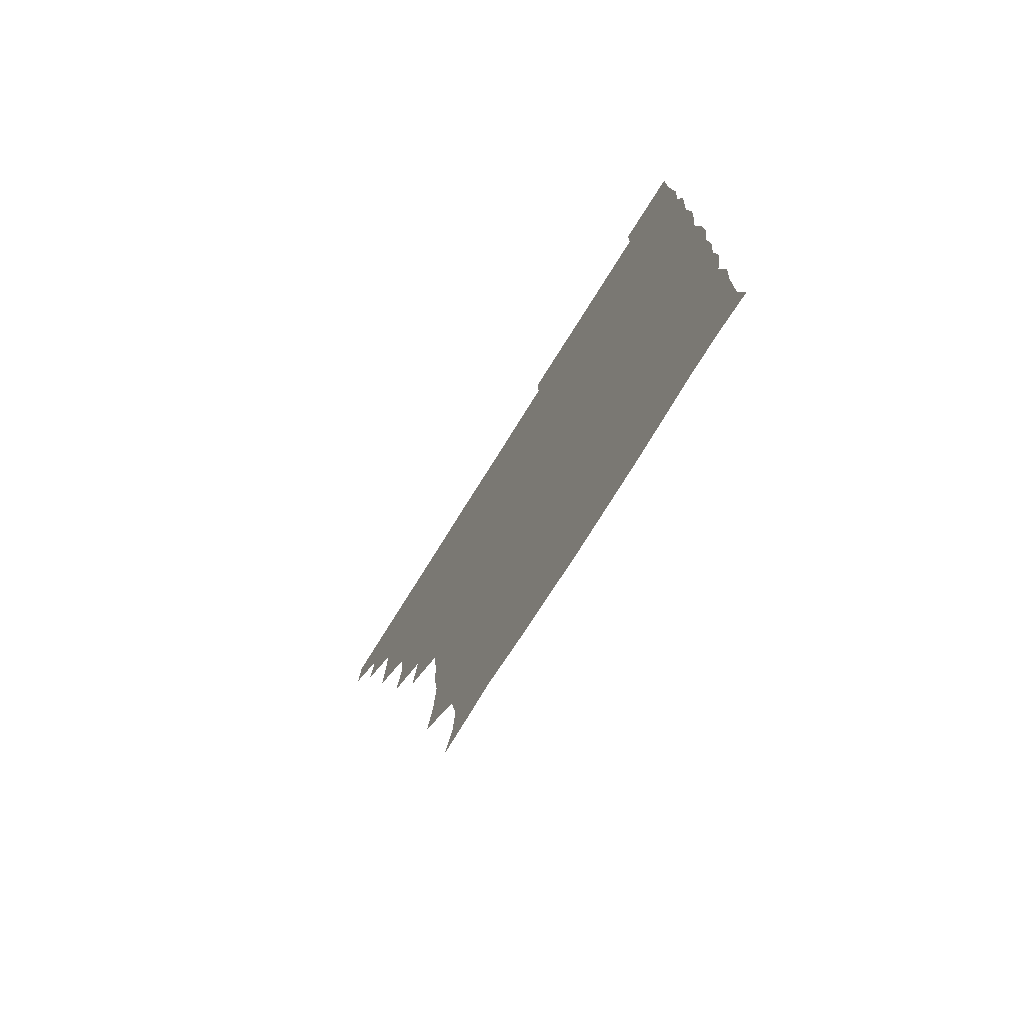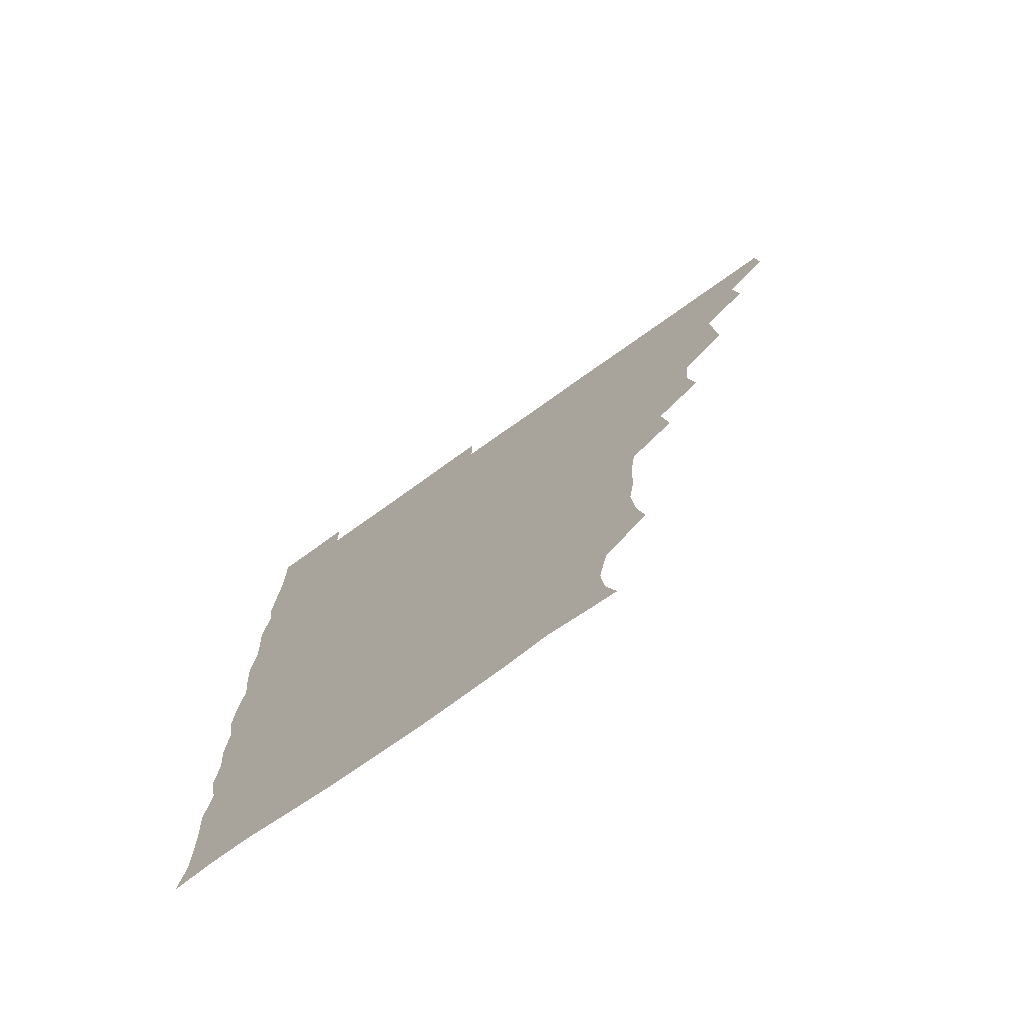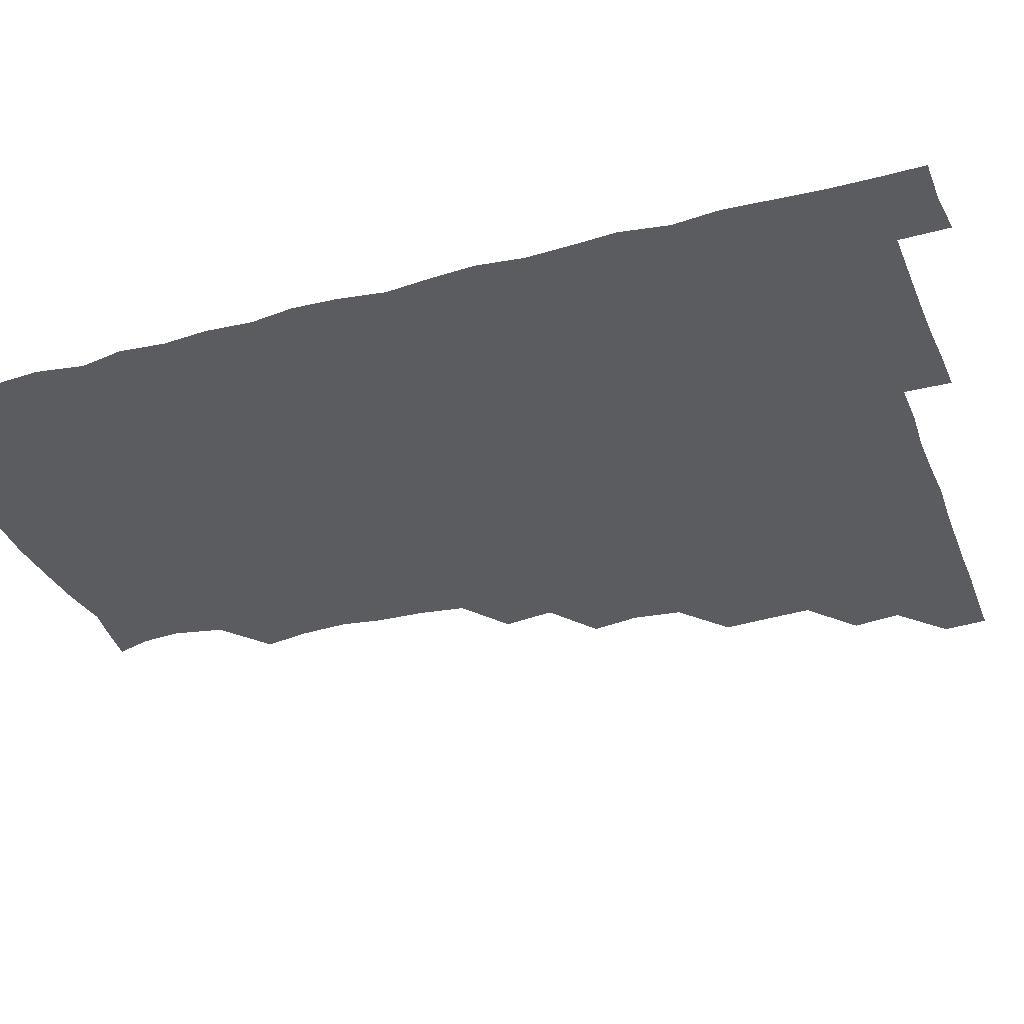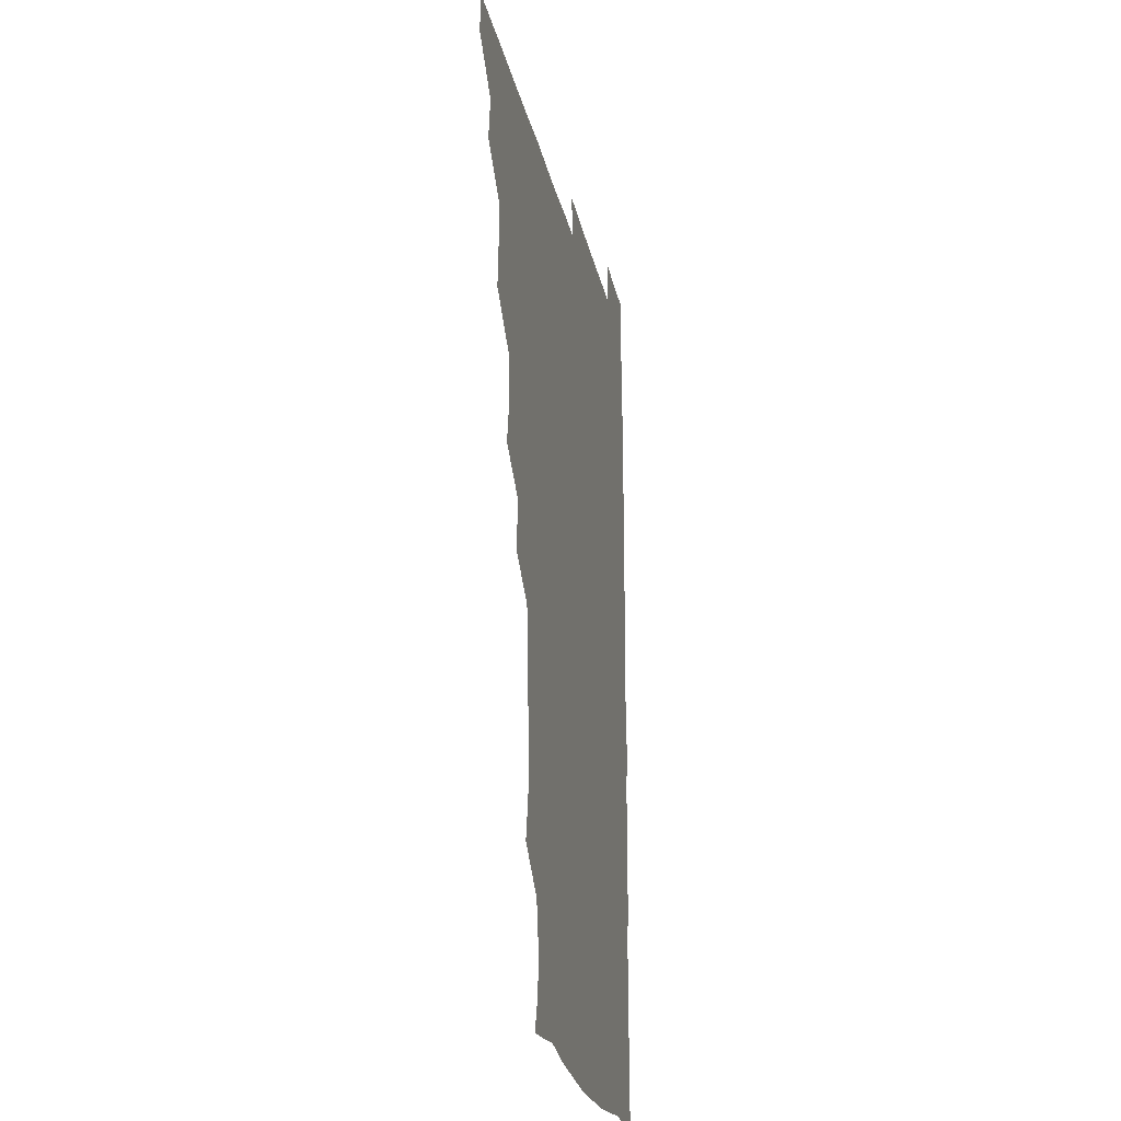
<metadata>
{"format":"obj","ext":"obj","renderer":"f3d","projection":"perspective","resolution":1024,"background":"white","views":[{"elev":-76.0,"azim":58.0,"up":"+Y"},{"elev":-74.8,"azim":-144.5,"up":"+Y"},{"elev":-34.5,"azim":109.7,"up":"+Z"},{"elev":-24.2,"azim":-78.5,"up":"+Y"}]}
</metadata>
<code>
v 465.2 495.5 0
v 466.2 510.6 0
v 479.1 464.1 0
v 481.3 480.4 0
v 481.4 495.8 0
v 481.5 510.7 0
v 494.2 418.2 0
v 495.1 432.7 0
v 496 449.5 0
v 496.4 465.9 0
v 497.1 480.9 0
v 496.4 496 0
v 496 511 0
v 509.9 371 0
v 512.6 387.3 0
v 510.8 403.8 0
v 512.7 421.8 0
v 511.9 436.8 0
v 512.3 451.9 0
v 512.8 466.9 0
v 511.8 481.1 0
v 511.6 495.7 0
v 511 510.9 0
v 524.4 340.7 0
v 526.9 358.4 0
v 526.9 375.6 0
v 527.2 391.4 0
v 527 406.7 0
v 526.2 420.9 0
v 525.8 435.5 0
v 526.6 451.4 0
v 526.7 466.3 0
v 526.5 481 0
v 526.3 495.8 0
v 526 511.1 0
v 541.2 250.3 0
v 544.1 265.2 0
v 545.2 282.4 0
v 543.2 296.6 0
v 542.8 312.5 0
v 540.8 328.6 0
v 541.4 345.9 0
v 541.7 361.1 0
v 541.5 376.2 0
v 541.9 392.1 0
v 541.3 406.1 0
v 541.1 421.1 0
v 541.8 436.8 0
v 541.3 451.2 0
v 541.8 466.1 0
v 541.2 481.2 0
v 541.2 495.9 0
v 541 511.3 0
v 555.5 194.4 0
v 559.4 206.6 0
v 560.6 219.9 0
v 557.4 236.8 0
v 557.5 254.6 0
v 557.7 270.1 0
v 557.3 285.1 0
v 557.7 301.1 0
v 556.5 315.4 0
v 556.8 331.5 0
v 556 345.7 0
v 556.7 362.1 0
v 556.8 377 0
v 555.7 390.7 0
v 556.6 406.9 0
v 556.7 421.9 0
v 556.4 436.5 0
v 556.8 451.7 0
v 556.2 466.2 0
v 556.7 480.8 0
v 556.2 495.7 0
v 555.5 511.9 0
v 566.4 195.4 0
v 569.9 207 0
v 573.3 226.7 0
v 572.4 242.1 0
v 572.6 257.4 0
v 571.3 270.4 0
v 571.5 286.3 0
v 572.2 303.5 0
v 572.4 317.2 0
v 571.5 331.9 0
v 571.8 347.2 0
v 571.1 361.3 0
v 571.7 377.8 0
v 571.8 392.2 0
v 571 406 0
v 571.6 422.2 0
v 571.5 436.8 0
v 571.4 451.4 0
v 571.1 466.1 0
v 571.5 480.7 0
v 571.1 495.9 0
v 570.5 511.3 0
v 581.2 197.3 0
v 586.5 213.6 0
v 587 226.9 0
v 586.7 242.2 0
v 586.7 258.1 0
v 586.4 272.6 0
v 587 287.1 0
v 586.2 301.1 0
v 586.7 319 0
v 586.2 331 0
v 586.5 347.1 0
v 586.3 361.7 0
v 586.1 376.2 0
v 586.4 392.3 0
v 586.1 406.3 0
v 586.1 421.3 0
v 586.3 436.5 0
v 586.1 451.2 0
v 586.2 466.1 0
v 586.2 480.9 0
v 586 496.1 0
v 585.8 511 0
v 597.3 194.8 0
v 601 212.5 0
v 601.7 228.1 0
v 601.6 242.5 0
v 601.5 256.2 0
v 600.7 269.8 0
v 600.8 287.6 0
v 602 302.6 0
v 601.1 316.6 0
v 601.2 331.5 0
v 601.3 347.7 0
v 601.3 362.3 0
v 601.2 376.4 0
v 601.1 391.8 0
v 601.3 407 0
v 601.2 421.6 0
v 601.2 436.6 0
v 601.2 451.2 0
v 601.2 466.1 0
v 601.4 480.8 0
v 601.4 495.5 0
v 600.8 511.9 0
v 614.1 193.5 0
v 616.2 212.7 0
v 616.6 227.2 0
v 615.8 242.2 0
v 616.4 258.3 0
v 616.4 273.4 0
v 616.2 285.5 0
v 615.9 303.8 0
v 616 316.6 0
v 616.3 332.5 0
v 616 347 0
v 616 361.4 0
v 616.1 377.3 0
v 616.1 392.1 0
v 616.1 407 0
v 616.2 421.5 0
v 616 436.1 0
v 616.1 451.2 0
v 616.5 466.4 0
v 616.5 480.7 0
v 616.4 495.5 0
v 616.2 511.6 0
v 615.9 527.2 0
v 630.7 192.5 0
v 630.6 211.8 0
v 630.7 229.4 0
v 631.1 242.4 0
v 631.3 258.3 0
v 630.9 271.6 0
v 631.5 287.5 0
v 630.9 301.9 0
v 630.7 317.2 0
v 630.9 333 0
v 631 346.3 0
v 630.9 362.1 0
v 630.9 377 0
v 630.9 391.9 0
v 630.9 406.6 0
v 631 422.8 0
v 631 436.6 0
v 631.1 451.2 0
v 631.2 466.3 0
v 631.2 480.9 0
v 631.3 495.6 0
v 631 511.2 0
v 629.6 526.9 0
v 646.7 192.9 0
v 645.7 213.1 0
v 646.3 226.6 0
v 645.6 241.6 0
v 645.7 258 0
v 645.7 272.2 0
v 646 287.9 0
v 645.7 303.1 0
v 646 316.3 0
v 645.6 332.1 0
v 645.7 347.5 0
v 645.7 361.9 0
v 645.7 377 0
v 645.7 391.8 0
v 645.6 407.8 0
v 645.8 421.9 0
v 645.8 436.5 0
v 645.9 451.3 0
v 645.9 466.5 0
v 646 481 0
v 646.1 495.8 0
v 646.8 509.7 0
v 644.6 526.1 0
v 663.1 193.4 0
v 660.7 211.5 0
v 660.4 228.4 0
v 660.8 241.5 0
v 659.8 258.4 0
v 660.8 271.4 0
v 660.1 288.6 0
v 660.3 302.8 0
v 660.6 316.9 0
v 660.3 332.4 0
v 660.1 347.7 0
v 660.8 361.4 0
v 660.6 376.9 0
v 661.1 390.8 0
v 660.3 407.3 0
v 660.5 421.8 0
v 661 436 0
v 660.7 451.6 0
v 660.6 466.6 0
v 660.9 481.1 0
v 661 495.9 0
v 661 510.5 0
v 660.2 525.8 0
v 679 195 0
v 675.9 212 0
v 675.1 227.8 0
v 675.4 242.8 0
v 675.2 257.1 0
v 675.2 272.4 0
v 674.6 288.1 0
v 674.5 303.1 0
v 675.4 316.9 0
v 674.7 332.7 0
v 675.6 346.5 0
v 675.4 361.6 0
v 674.8 377.6 0
v 675.5 391.5 0
v 674.5 407.9 0
v 675.2 421.9 0
v 675.3 436.8 0
v 675.8 451.3 0
v 675.5 466.4 0
v 675.4 481.6 0
v 675.9 496 0
v 675.8 510.9 0
v 676 525.6 0
v 694.5 197 0
v 691.5 211.5 0
v 690.2 227 0
v 689.4 243.2 0
v 689.2 258.2 0
v 689.5 272.5 0
v 689.1 287.9 0
v 690.2 301.3 0
v 688.8 318.4 0
v 689.8 332.2 0
v 689.3 347.9 0
v 689.7 361.8 0
v 689.1 377.6 0
v 689.8 392 0
v 689.7 407 0
v 689.7 421.9 0
v 689.5 437.1 0
v 690.4 451.3 0
v 689.6 467.2 0
v 690.2 481.4 0
v 690.3 496.2 0
v 690.9 510.8 0
v 691.2 525.5 0
v 691.5 542.2 0
v 709.4 196.5 0
v 706.2 210.7 0
v 705.4 225.5 0
v 705.3 240.4 0
v 703.7 257 0
v 704 271 0
v 704.1 286.8 0
v 703.4 301.9 0
v 704 316.6 0
v 704.4 331.1 0
v 705.5 346.1 0
v 703.9 361.7 0
v 703.9 376 0
v 705.3 390.7 0
v 704.5 406.4 0
v 705.3 420.4 0
v 703.7 436.9 0
v 705.5 450.7 0
v 703.9 466.8 0
v 704.1 481.5 0
v 705 495.9 0
v 705.5 510.8 0
v 705.2 525.4 0
v 705.8 540.8 0
v 722.6 194.4 0
v 720 207.8 0
v 720.1 221.4 0
v 720.4 235.4 0
v 721.5 249.3 0
v 719.2 265.1 0
v 722 279.5 0
v 720.8 295 0
v 722.1 310.2 0
v 721.2 325.7 0
v 723.2 340.4 0
v 722.7 355.1 0
v 720.6 371.2 0
v 722.1 386.5 0
v 723.1 401.5 0
v 721.4 416.9 0
v 722.2 432.5 0
v 723.2 447 0
v 720.8 463.3 0
v 722.4 478.7 0
v 721.6 494.2 0
v 720.7 510.4 0
v 720.7 525.8 0
v 720.8 540.8 0
f 4 5 1
f 1 5 2
f 5 6 2
f 9 10 3
f 3 10 4
f 10 11 4
f 4 11 5
f 11 12 5
f 5 12 6
f 12 13 6
f 16 17 7
f 7 17 8
f 17 18 8
f 8 18 9
f 18 19 9
f 9 19 10
f 19 20 10
f 10 20 11
f 20 21 11
f 11 21 12
f 21 22 12
f 12 22 13
f 22 23 13
f 25 26 14
f 14 26 15
f 26 27 15
f 15 27 16
f 27 28 16
f 16 28 17
f 28 29 17
f 17 29 18
f 29 30 18
f 18 30 19
f 30 31 19
f 19 31 20
f 31 32 20
f 20 32 21
f 32 33 21
f 21 33 22
f 33 34 22
f 22 34 23
f 34 35 23
f 41 42 24
f 24 42 25
f 42 43 25
f 25 43 26
f 43 44 26
f 26 44 27
f 44 45 27
f 27 45 28
f 45 46 28
f 28 46 29
f 46 47 29
f 29 47 30
f 47 48 30
f 30 48 31
f 48 49 31
f 31 49 32
f 49 50 32
f 32 50 33
f 50 51 33
f 33 51 34
f 51 52 34
f 34 52 35
f 52 53 35
f 57 58 36
f 36 58 37
f 58 59 37
f 37 59 38
f 59 60 38
f 38 60 39
f 60 61 39
f 39 61 40
f 61 62 40
f 40 62 41
f 62 63 41
f 41 63 42
f 63 64 42
f 42 64 43
f 64 65 43
f 43 65 44
f 65 66 44
f 44 66 45
f 66 67 45
f 45 67 46
f 67 68 46
f 46 68 47
f 68 69 47
f 47 69 48
f 69 70 48
f 48 70 49
f 70 71 49
f 49 71 50
f 71 72 50
f 50 72 51
f 72 73 51
f 51 73 52
f 73 74 52
f 52 74 53
f 74 75 53
f 54 76 55
f 76 77 55
f 55 77 56
f 77 78 56
f 56 78 57
f 78 79 57
f 57 79 58
f 79 80 58
f 58 80 59
f 80 81 59
f 59 81 60
f 81 82 60
f 60 82 61
f 82 83 61
f 61 83 62
f 83 84 62
f 62 84 63
f 84 85 63
f 63 85 64
f 85 86 64
f 64 86 65
f 86 87 65
f 65 87 66
f 87 88 66
f 66 88 67
f 88 89 67
f 67 89 68
f 89 90 68
f 68 90 69
f 90 91 69
f 69 91 70
f 91 92 70
f 70 92 71
f 92 93 71
f 71 93 72
f 93 94 72
f 72 94 73
f 94 95 73
f 73 95 74
f 95 96 74
f 74 96 75
f 96 97 75
f 76 98 77
f 98 99 77
f 77 99 78
f 99 100 78
f 78 100 79
f 100 101 79
f 79 101 80
f 101 102 80
f 80 102 81
f 102 103 81
f 81 103 82
f 103 104 82
f 82 104 83
f 104 105 83
f 83 105 84
f 105 106 84
f 84 106 85
f 106 107 85
f 85 107 86
f 107 108 86
f 86 108 87
f 108 109 87
f 87 109 88
f 109 110 88
f 88 110 89
f 110 111 89
f 89 111 90
f 111 112 90
f 90 112 91
f 112 113 91
f 91 113 92
f 113 114 92
f 92 114 93
f 114 115 93
f 93 115 94
f 115 116 94
f 94 116 95
f 116 117 95
f 95 117 96
f 117 118 96
f 96 118 97
f 118 119 97
f 98 120 99
f 120 121 99
f 99 121 100
f 121 122 100
f 100 122 101
f 122 123 101
f 101 123 102
f 123 124 102
f 102 124 103
f 124 125 103
f 103 125 104
f 125 126 104
f 104 126 105
f 126 127 105
f 105 127 106
f 127 128 106
f 106 128 107
f 128 129 107
f 107 129 108
f 129 130 108
f 108 130 109
f 130 131 109
f 109 131 110
f 131 132 110
f 110 132 111
f 132 133 111
f 111 133 112
f 133 134 112
f 112 134 113
f 134 135 113
f 113 135 114
f 135 136 114
f 114 136 115
f 136 137 115
f 115 137 116
f 137 138 116
f 116 138 117
f 138 139 117
f 117 139 118
f 139 140 118
f 118 140 119
f 140 141 119
f 120 142 121
f 142 143 121
f 121 143 122
f 143 144 122
f 122 144 123
f 144 145 123
f 123 145 124
f 145 146 124
f 124 146 125
f 146 147 125
f 125 147 126
f 147 148 126
f 126 148 127
f 148 149 127
f 127 149 128
f 149 150 128
f 128 150 129
f 150 151 129
f 129 151 130
f 151 152 130
f 130 152 131
f 152 153 131
f 131 153 132
f 153 154 132
f 132 154 133
f 154 155 133
f 133 155 134
f 155 156 134
f 134 156 135
f 156 157 135
f 135 157 136
f 157 158 136
f 136 158 137
f 158 159 137
f 137 159 138
f 159 160 138
f 138 160 139
f 160 161 139
f 139 161 140
f 161 162 140
f 140 162 141
f 162 163 141
f 142 165 143
f 165 166 143
f 143 166 144
f 166 167 144
f 144 167 145
f 167 168 145
f 145 168 146
f 168 169 146
f 146 169 147
f 169 170 147
f 147 170 148
f 170 171 148
f 148 171 149
f 171 172 149
f 149 172 150
f 172 173 150
f 150 173 151
f 173 174 151
f 151 174 152
f 174 175 152
f 152 175 153
f 175 176 153
f 153 176 154
f 176 177 154
f 154 177 155
f 177 178 155
f 155 178 156
f 178 179 156
f 156 179 157
f 179 180 157
f 157 180 158
f 180 181 158
f 158 181 159
f 181 182 159
f 159 182 160
f 182 183 160
f 160 183 161
f 183 184 161
f 161 184 162
f 184 185 162
f 162 185 163
f 185 186 163
f 163 186 164
f 186 187 164
f 165 188 166
f 188 189 166
f 166 189 167
f 189 190 167
f 167 190 168
f 190 191 168
f 168 191 169
f 191 192 169
f 169 192 170
f 192 193 170
f 170 193 171
f 193 194 171
f 171 194 172
f 194 195 172
f 172 195 173
f 195 196 173
f 173 196 174
f 196 197 174
f 174 197 175
f 197 198 175
f 175 198 176
f 198 199 176
f 176 199 177
f 199 200 177
f 177 200 178
f 200 201 178
f 178 201 179
f 201 202 179
f 179 202 180
f 202 203 180
f 180 203 181
f 203 204 181
f 181 204 182
f 204 205 182
f 182 205 183
f 205 206 183
f 183 206 184
f 206 207 184
f 184 207 185
f 207 208 185
f 185 208 186
f 208 209 186
f 186 209 187
f 209 210 187
f 188 211 189
f 211 212 189
f 189 212 190
f 212 213 190
f 190 213 191
f 213 214 191
f 191 214 192
f 214 215 192
f 192 215 193
f 215 216 193
f 193 216 194
f 216 217 194
f 194 217 195
f 217 218 195
f 195 218 196
f 218 219 196
f 196 219 197
f 219 220 197
f 197 220 198
f 220 221 198
f 198 221 199
f 221 222 199
f 199 222 200
f 222 223 200
f 200 223 201
f 223 224 201
f 201 224 202
f 224 225 202
f 202 225 203
f 225 226 203
f 203 226 204
f 226 227 204
f 204 227 205
f 227 228 205
f 205 228 206
f 228 229 206
f 206 229 207
f 229 230 207
f 207 230 208
f 230 231 208
f 208 231 209
f 231 232 209
f 209 232 210
f 232 233 210
f 211 234 212
f 234 235 212
f 212 235 213
f 235 236 213
f 213 236 214
f 236 237 214
f 214 237 215
f 237 238 215
f 215 238 216
f 238 239 216
f 216 239 217
f 239 240 217
f 217 240 218
f 240 241 218
f 218 241 219
f 241 242 219
f 219 242 220
f 242 243 220
f 220 243 221
f 243 244 221
f 221 244 222
f 244 245 222
f 222 245 223
f 245 246 223
f 223 246 224
f 246 247 224
f 224 247 225
f 247 248 225
f 225 248 226
f 248 249 226
f 226 249 227
f 249 250 227
f 227 250 228
f 250 251 228
f 228 251 229
f 251 252 229
f 229 252 230
f 252 253 230
f 230 253 231
f 253 254 231
f 231 254 232
f 254 255 232
f 232 255 233
f 255 256 233
f 234 257 235
f 257 258 235
f 235 258 236
f 258 259 236
f 236 259 237
f 259 260 237
f 237 260 238
f 260 261 238
f 238 261 239
f 261 262 239
f 239 262 240
f 262 263 240
f 240 263 241
f 263 264 241
f 241 264 242
f 264 265 242
f 242 265 243
f 265 266 243
f 243 266 244
f 266 267 244
f 244 267 245
f 267 268 245
f 245 268 246
f 268 269 246
f 246 269 247
f 269 270 247
f 247 270 248
f 270 271 248
f 248 271 249
f 271 272 249
f 249 272 250
f 272 273 250
f 250 273 251
f 273 274 251
f 251 274 252
f 274 275 252
f 252 275 253
f 275 276 253
f 253 276 254
f 276 277 254
f 254 277 255
f 277 278 255
f 255 278 256
f 278 279 256
f 257 281 258
f 281 282 258
f 258 282 259
f 282 283 259
f 259 283 260
f 283 284 260
f 260 284 261
f 284 285 261
f 261 285 262
f 285 286 262
f 262 286 263
f 286 287 263
f 263 287 264
f 287 288 264
f 264 288 265
f 288 289 265
f 265 289 266
f 289 290 266
f 266 290 267
f 290 291 267
f 267 291 268
f 291 292 268
f 268 292 269
f 292 293 269
f 269 293 270
f 293 294 270
f 270 294 271
f 294 295 271
f 271 295 272
f 295 296 272
f 272 296 273
f 296 297 273
f 273 297 274
f 297 298 274
f 274 298 275
f 298 299 275
f 275 299 276
f 299 300 276
f 276 300 277
f 300 301 277
f 277 301 278
f 301 302 278
f 278 302 279
f 302 303 279
f 279 303 280
f 303 304 280
f 281 305 282
f 305 306 282
f 282 306 283
f 306 307 283
f 283 307 284
f 307 308 284
f 284 308 285
f 308 309 285
f 285 309 286
f 309 310 286
f 286 310 287
f 310 311 287
f 287 311 288
f 311 312 288
f 288 312 289
f 312 313 289
f 289 313 290
f 313 314 290
f 290 314 291
f 314 315 291
f 291 315 292
f 315 316 292
f 292 316 293
f 316 317 293
f 293 317 294
f 317 318 294
f 294 318 295
f 318 319 295
f 295 319 296
f 319 320 296
f 296 320 297
f 320 321 297
f 297 321 298
f 321 322 298
f 298 322 299
f 322 323 299
f 299 323 300
f 323 324 300
f 300 324 301
f 324 325 301
f 301 325 302
f 325 326 302
f 302 326 303
f 326 327 303
f 303 327 304
f 327 328 304

</code>
